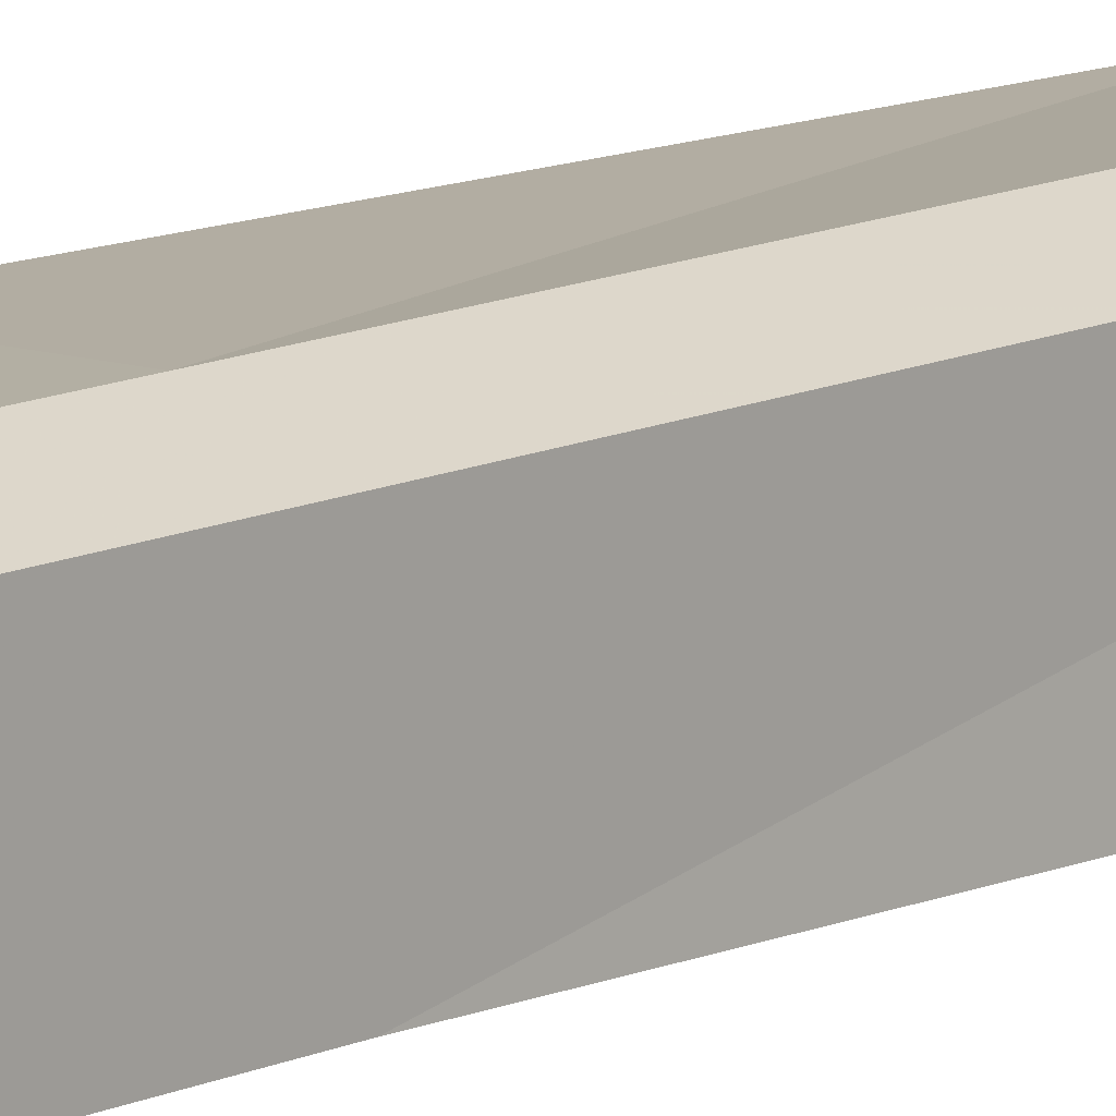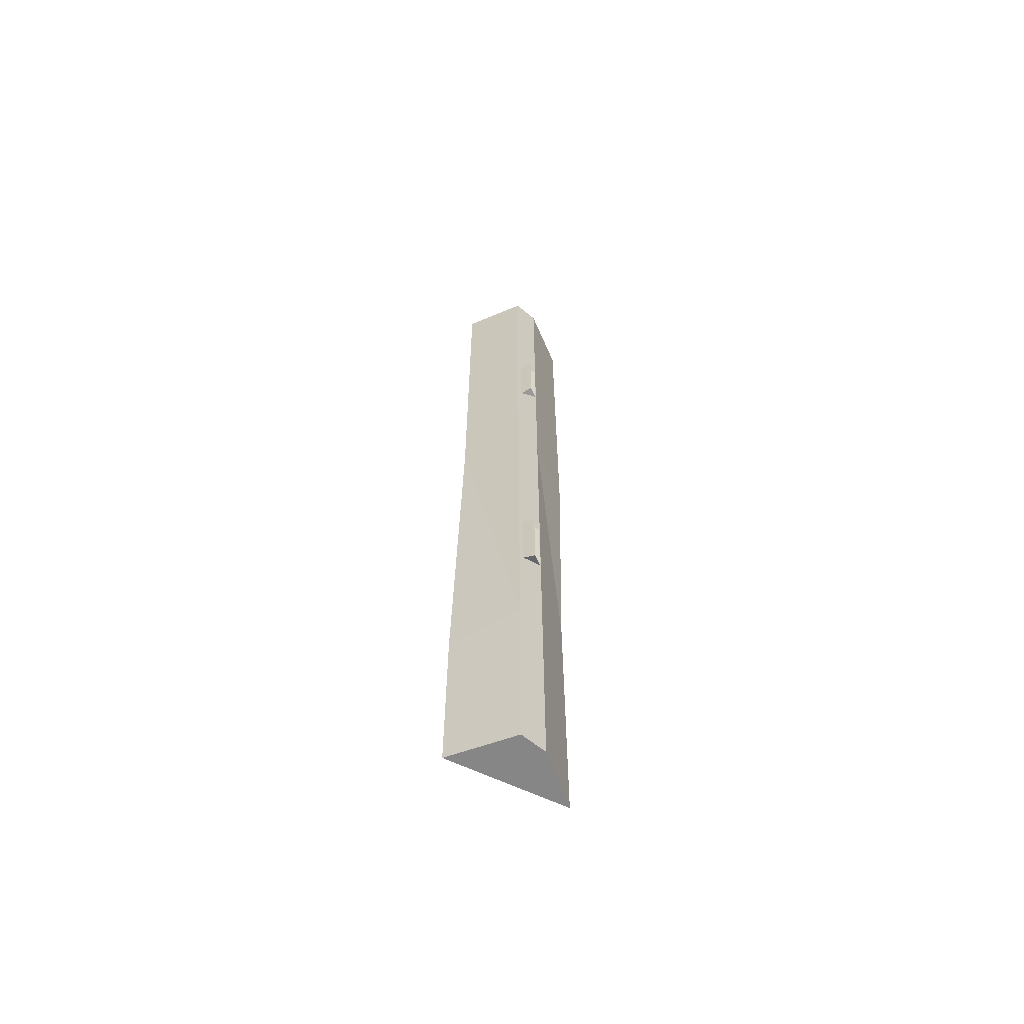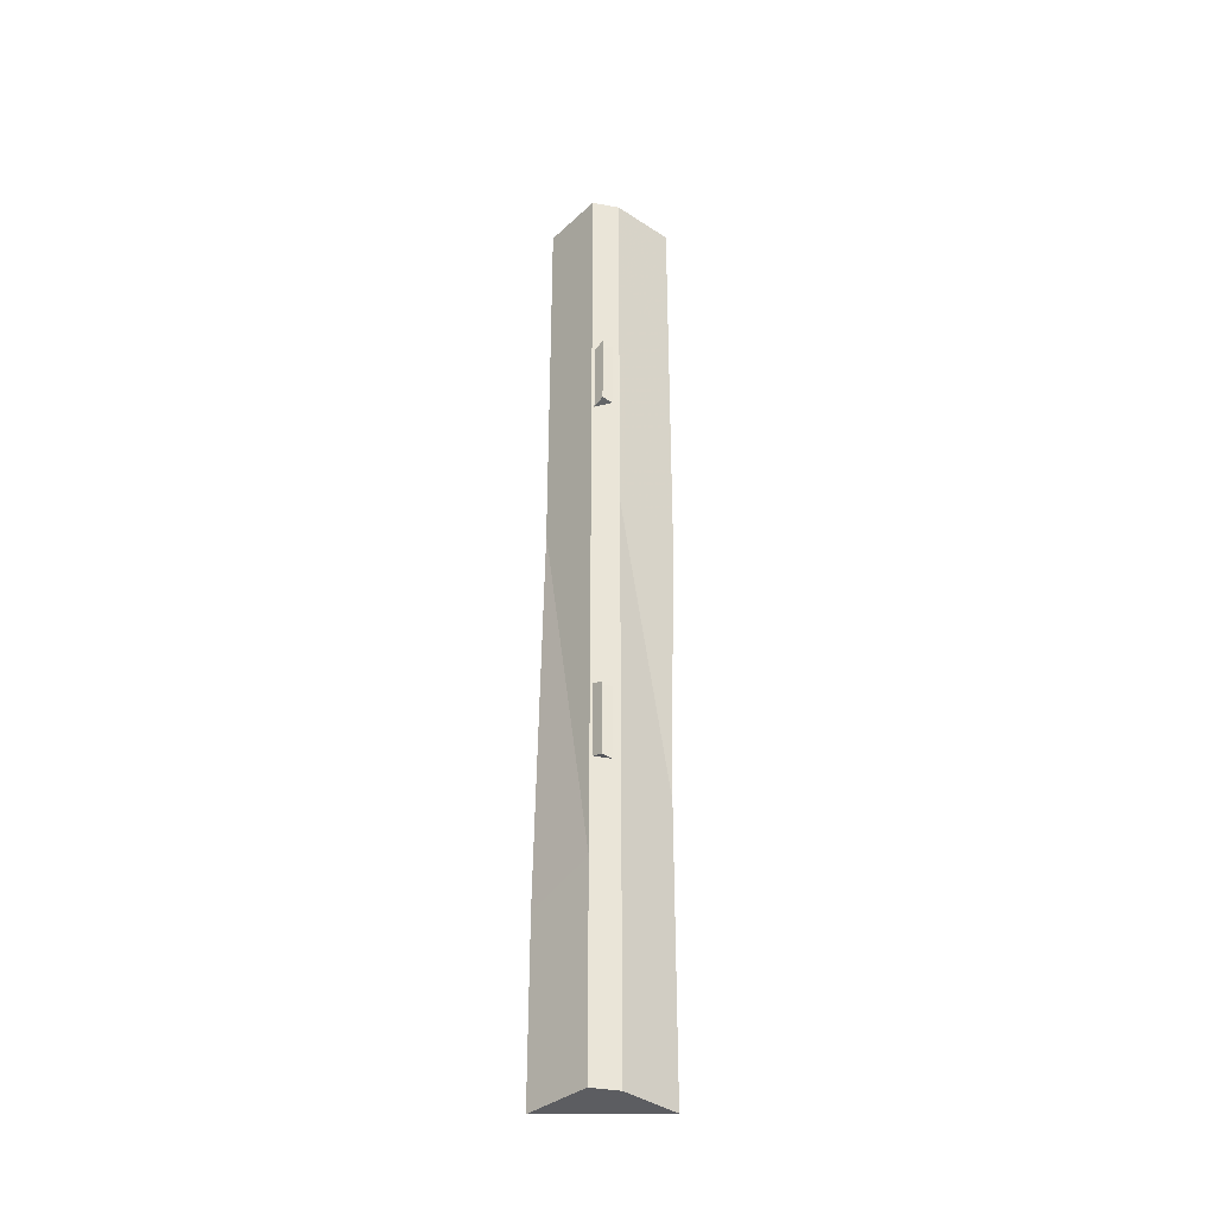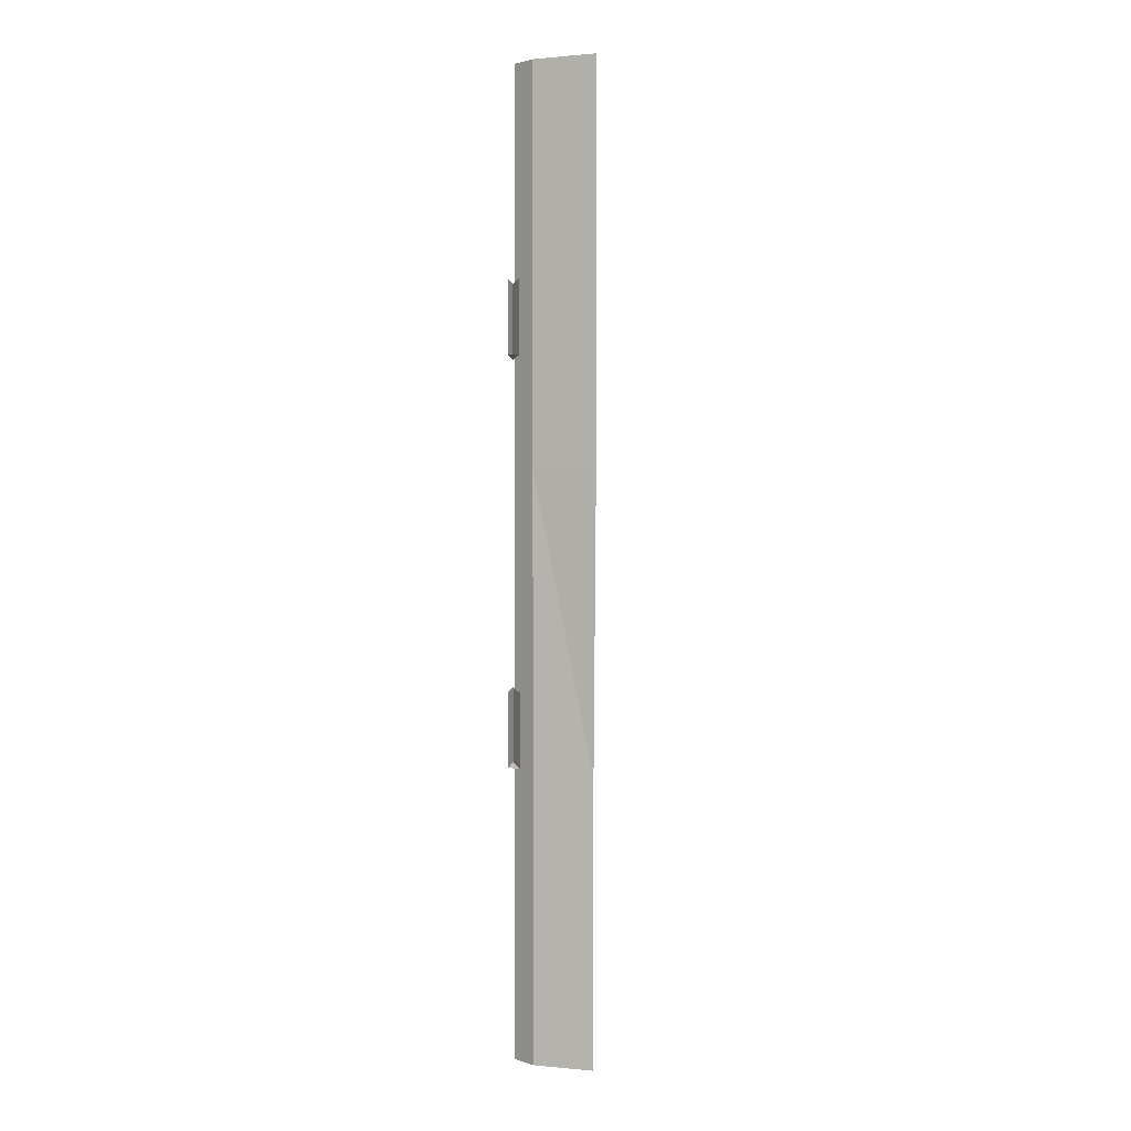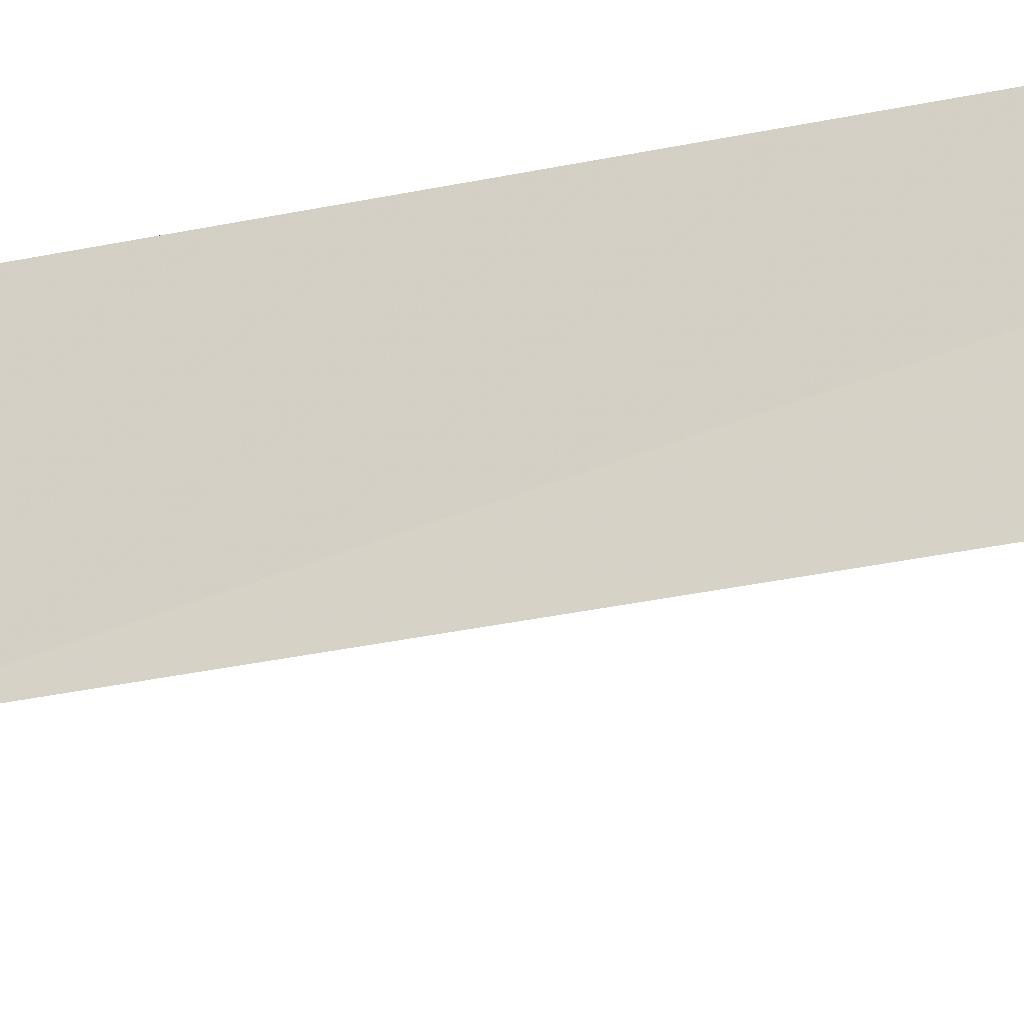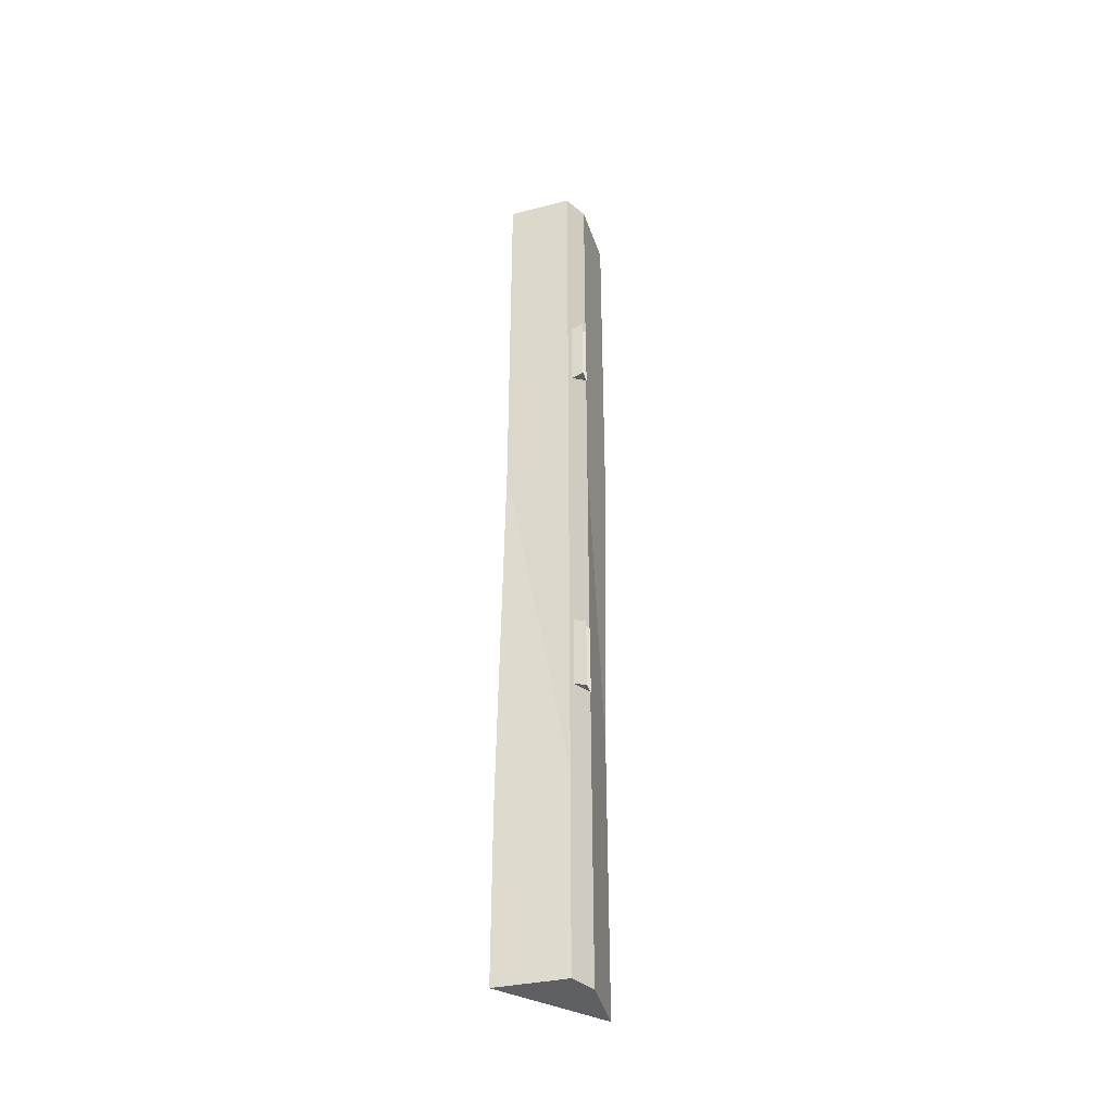
<metadata>
{"format":"obj","ext":"obj","renderer":"f3d","projection":"perspective","resolution":1024,"background":"white","views":[{"elev":11.1,"azim":-140.7,"up":"+Z"},{"elev":-62.1,"azim":-66.7,"up":"+Y"},{"elev":-36.6,"azim":-40.2,"up":"+Y"},{"elev":1.9,"azim":21.8,"up":"+Y"},{"elev":-27.0,"azim":-70.0,"up":"+Z"},{"elev":-39.6,"azim":-72.2,"up":"+Y"}]}
</metadata>
<code>
v -0.5 -0.5469 0.4766
v -0.5 -0.5391 0.5
v -0.5 -0.3984 0.5
v -0.5 -0.4062 0.4766
v -0.4766 -0.5391 0.5
v -0.4766 -0.3984 0.5
v -0.5 -1.297 0.4766
v -0.5 -1.305 0.5
v -0.5 -1.164 0.5
v -0.5 -1.156 0.4766
v -0.4766 -1.305 0.5
v -0.4766 -1.164 0.5
v -0.5078 -1.859 0.3359
v -0.5078 -1.523 0.3359
v -0.3359 -1.32 0.4844
v -0.3359 -1.859 0.4844
v -0.4531 -1.859 0.4922
v -0.5 -1.859 0.4688
v -0.5 -1.477 0.4688
v -0.5 -0.7656 0.3438
v -0.3281 -0.75 0.4922
v -0.4531 -0.75 0.4922
v -0.4531 -1.32 0.4922
v -0.5 -0.7656 0.4688
v -0.5 -0.375 0.3438
v -0.3281 -0.375 0.4922
v -0.4531 -0.375 0.4922
v -0.5 -0.375 0.4688
v -0.5 -0.2578 0.3438
v -0.3281 -0.2578 0.4922
v -0.4531 -0.2578 0.4922
v -0.5 -0.2578 0.4688
v -0.5 -0.1172 0.3438
v -0.3281 -0.1172 0.4922
v -0.4531 -0.1172 0.4922
v -0.5 -0.1172 0.4688
v -0.5 0 0.3438
v -0.3281 0 0.4922
v -0.4531 0 0.4922
v -0.5 0 0.4688
f 1 2 3
f 1 3 4
f 7 8 9
f 7 9 10
f 25 29 30
f 25 30 26
f 27 31 32
f 27 32 28
f 1 4 5
f 1 5 2
f 6 5 4
f 7 10 11
f 7 11 8
f 12 11 10
f 25 28 29
f 26 30 27
f 27 30 31
f 28 32 29
f 33 37 38
f 33 38 34
f 35 39 40
f 35 40 36
f 13 14 15
f 13 15 16
f 14 20 21
f 14 21 15
f 17 23 19
f 17 19 18
f 23 22 24
f 23 24 19
f 20 25 26
f 20 26 21
f 22 27 28
f 22 28 24
f 13 16 17
f 13 17 18
f 13 18 14
f 14 18 19
f 14 19 20
f 15 21 22
f 15 22 23
f 15 23 16
f 16 23 17
f 19 24 20
f 20 24 25
f 21 26 22
f 22 26 27
f 24 28 25
f 29 33 34
f 29 34 30
f 31 35 36
f 31 36 32
f 29 32 33
f 30 34 31
f 31 34 35
f 32 36 33
f 33 36 37
f 34 38 35
f 35 38 39
f 36 40 37

</code>
